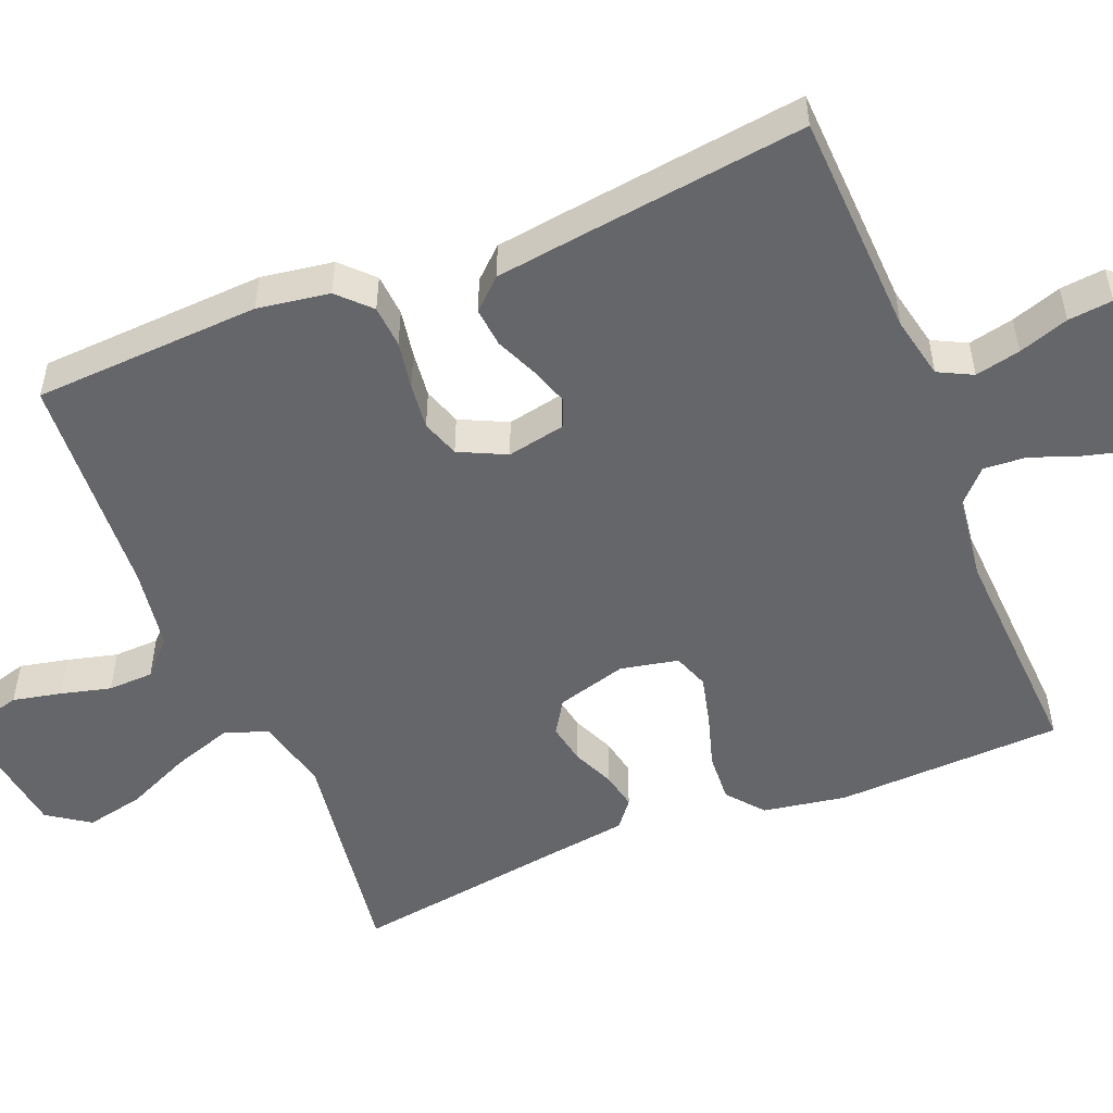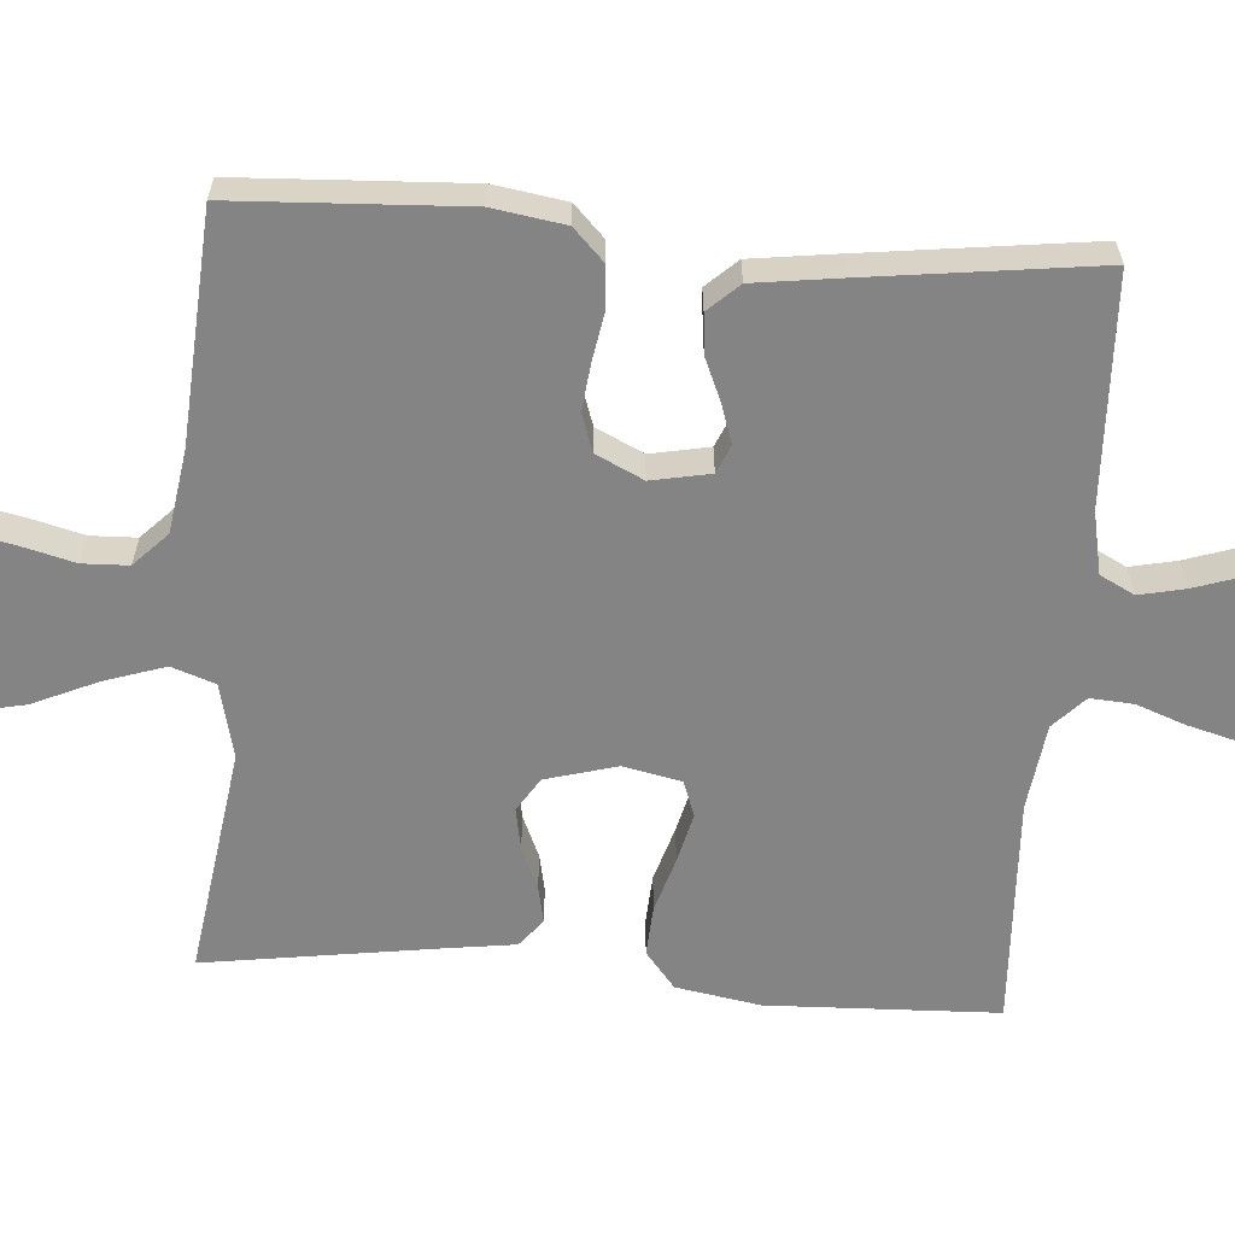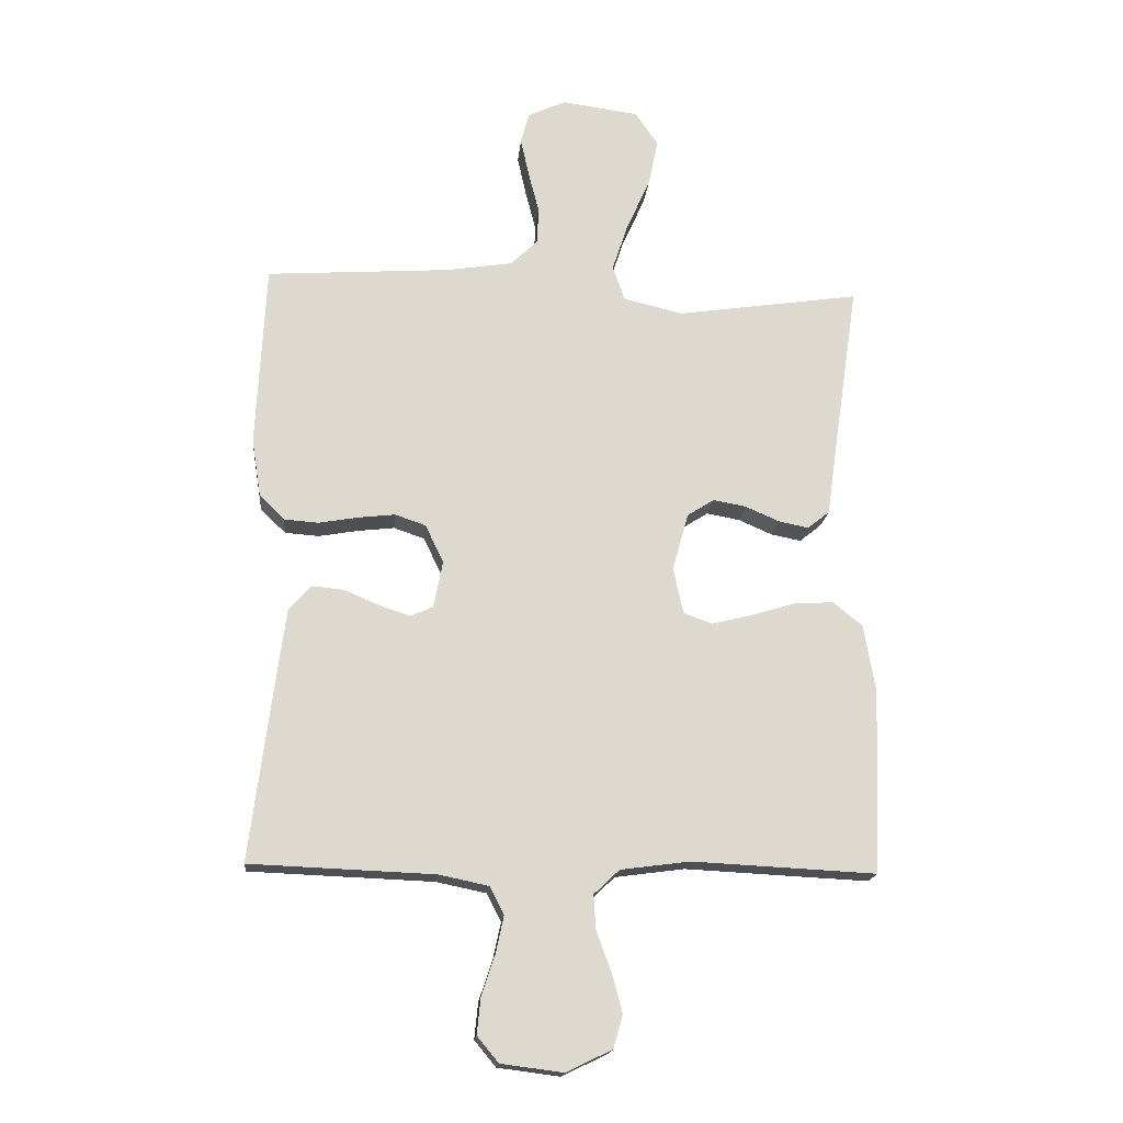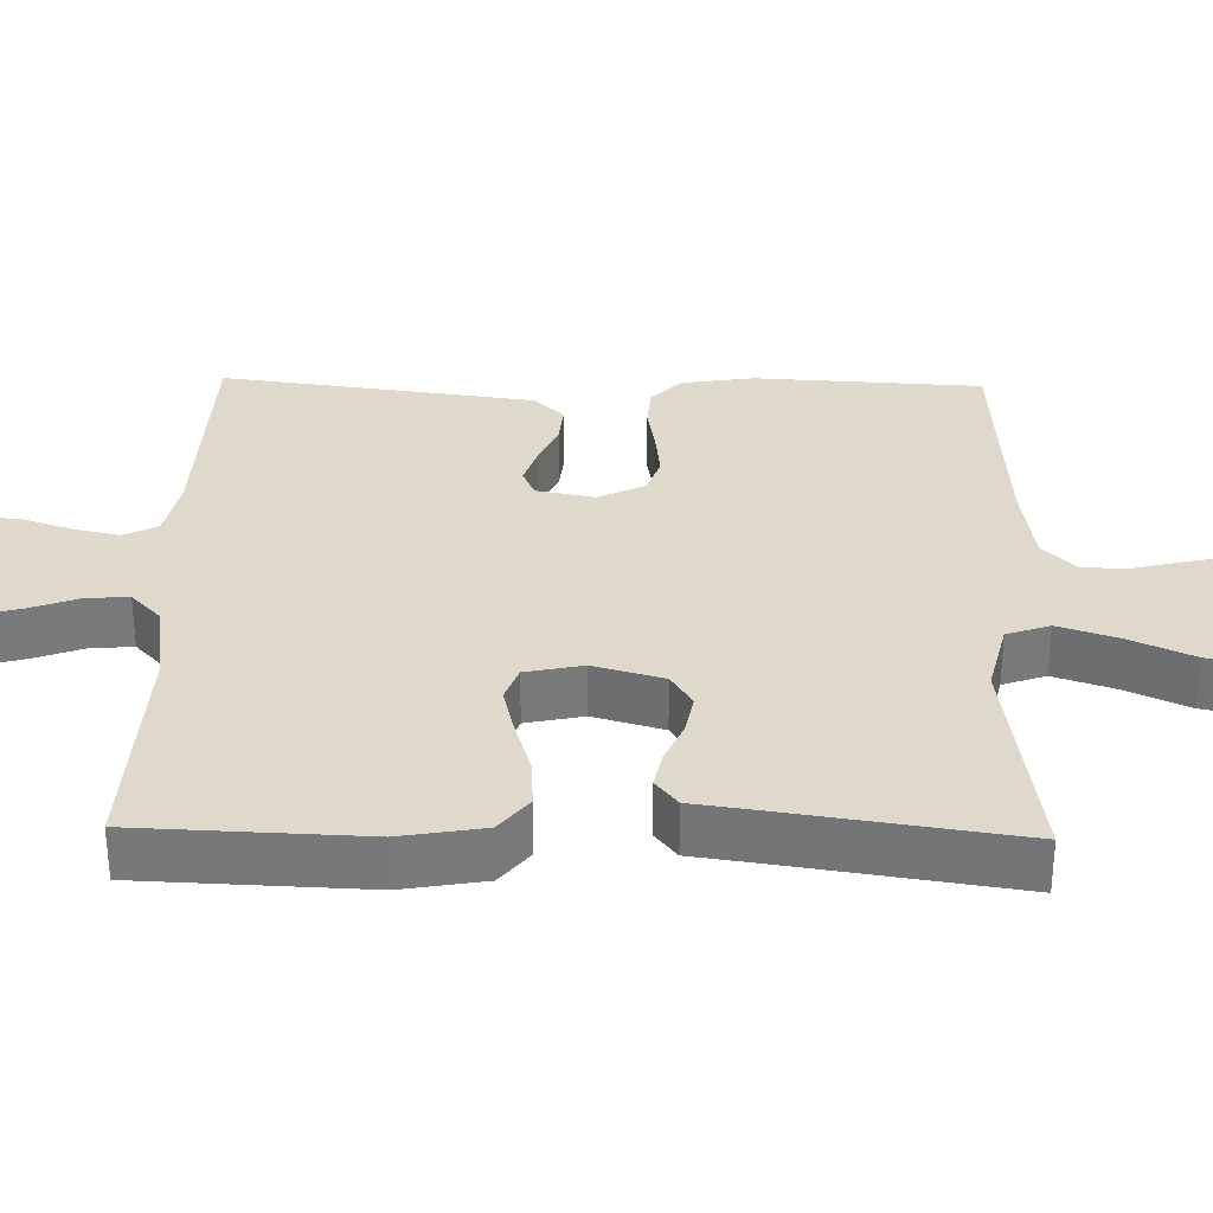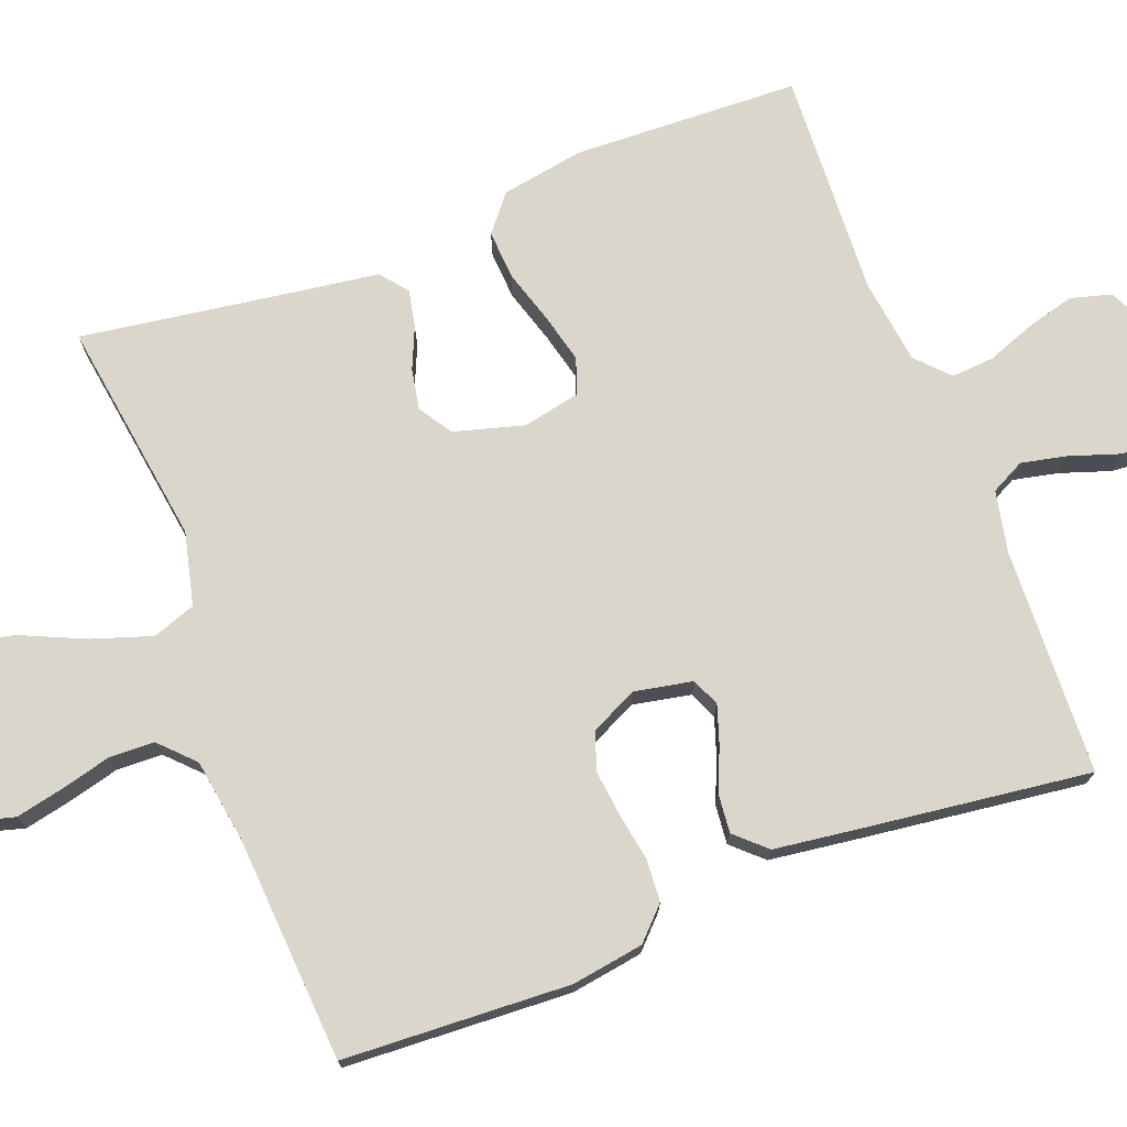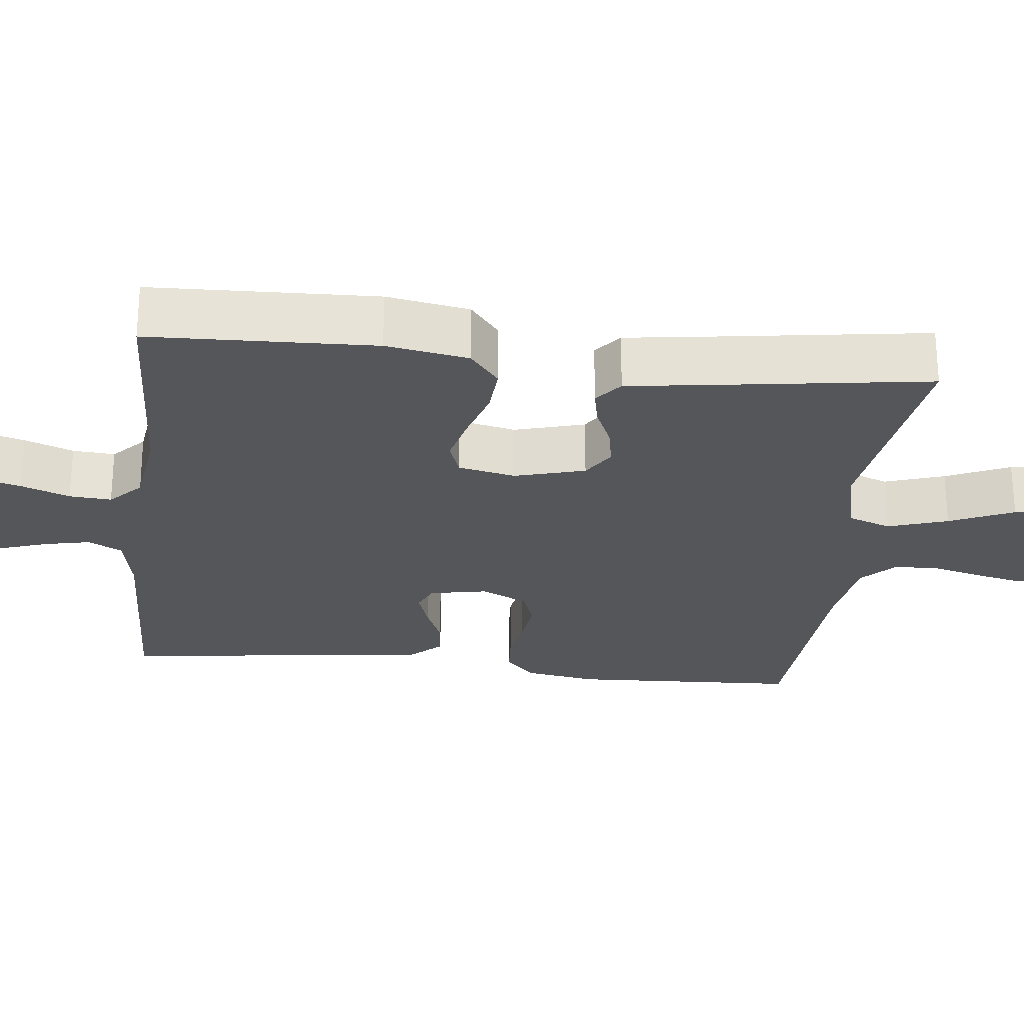
<metadata>
{"format":"obj","ext":"obj","renderer":"f3d","projection":"perspective","resolution":1024,"background":"white","views":[{"elev":-51.9,"azim":112.2,"up":"+Y"},{"elev":-61.4,"azim":85.7,"up":"+Y"},{"elev":-17.5,"azim":174.7,"up":"+Z"},{"elev":32.3,"azim":-88.7,"up":"+Y"},{"elev":73.5,"azim":69.1,"up":"+Y"},{"elev":-26.1,"azim":-96.5,"up":"+Y"}]}
</metadata>
<code>
v 0.5 0.07 -0.5
v 0.2 0.07 -0.512
v 0.118 0.07 -0.529
v 0.095 0.07 -0.574
v 0.108 0.07 -0.634
v 0.13 0.07 -0.7
v 0.136 0.07 -0.759
v 0.101 0.07 -0.801
v 0 0.07 -0.814
v -0.075 0.07 -0.778
v -0.09 0.07 -0.724
v -0.073 0.07 -0.661
v -0.049 0.07 -0.596
v -0.045 0.07 -0.54
v -0.087 0.07 -0.5
v -0.2 0.07 -0.485
v -0.5 0.07 -0.5
v -0.511 0.07 -0.2
v -0.492 0.07 -0.09
v -0.444 0.07 -0.051
v -0.379 0.07 -0.055
v -0.307 0.07 -0.077
v -0.242 0.07 -0.093
v -0.195 0.07 -0.076
v -0.179 0.07 0
v -0.205 0.07 0.093
v -0.249 0.07 0.121
v -0.303 0.07 0.111
v -0.358 0.07 0.087
v -0.407 0.07 0.077
v -0.443 0.07 0.106
v -0.456 0.07 0.2
v -0.5 0.07 0.5
v -0.2 0.07 0.456
v -0.103 0.07 0.479
v -0.083 0.07 0.536
v -0.109 0.07 0.615
v -0.147 0.07 0.7
v -0.163 0.07 0.777
v -0.125 0.07 0.832
v 0 0.07 0.849
v 0.062 0.07 0.821
v 0.076 0.07 0.77
v 0.062 0.07 0.706
v 0.045 0.07 0.64
v 0.047 0.07 0.58
v 0.091 0.07 0.537
v 0.2 0.07 0.52
v 0.5 0.07 0.5
v 0.515 0.07 0.2
v 0.5 0.07 0.105
v 0.459 0.07 0.065
v 0.403 0.07 0.061
v 0.34 0.07 0.072
v 0.279 0.07 0.079
v 0.229 0.07 0.062
v 0.199 0.07 0
v 0.214 0.07 -0.077
v 0.251 0.07 -0.093
v 0.302 0.07 -0.076
v 0.358 0.07 -0.052
v 0.41 0.07 -0.047
v 0.447 0.07 -0.087
v 0.462 0.07 -0.2
v 0.5 0 -0.5
v 0.2 0 -0.512
v 0.118 0 -0.529
v 0.095 0 -0.574
v 0.108 0 -0.634
v 0.13 0 -0.7
v 0.136 0 -0.759
v 0.101 0 -0.801
v 0 0 -0.814
v -0.075 0 -0.778
v -0.09 0 -0.724
v -0.073 0 -0.661
v -0.049 0 -0.596
v -0.045 0 -0.54
v -0.087 0 -0.5
v -0.2 0 -0.485
v -0.5 0 -0.5
v -0.511 0 -0.2
v -0.492 0 -0.09
v -0.444 0 -0.051
v -0.379 0 -0.055
v -0.307 0 -0.077
v -0.242 0 -0.093
v -0.195 0 -0.076
v -0.179 0 0
v -0.205 0 0.093
v -0.249 0 0.121
v -0.303 0 0.111
v -0.358 0 0.087
v -0.407 0 0.077
v -0.443 0 0.106
v -0.456 0 0.2
v -0.5 0 0.5
v -0.2 0 0.456
v -0.103 0 0.479
v -0.083 0 0.536
v -0.109 0 0.615
v -0.147 0 0.7
v -0.163 0 0.777
v -0.125 0 0.832
v 0 0 0.849
v 0.062 0 0.821
v 0.076 0 0.77
v 0.062 0 0.706
v 0.045 0 0.64
v 0.047 0 0.58
v 0.091 0 0.537
v 0.2 0 0.52
v 0.5 0 0.5
v 0.515 0 0.2
v 0.5 0 0.105
v 0.459 0 0.065
v 0.403 0 0.061
v 0.34 0 0.072
v 0.279 0 0.079
v 0.229 0 0.062
v 0.199 0 0
v 0.214 0 -0.077
v 0.251 0 -0.093
v 0.302 0 -0.076
v 0.358 0 -0.052
v 0.41 0 -0.047
v 0.447 0 -0.087
v 0.462 0 -0.2
f 64 1 2
f 63 64 2
f 62 63 2
f 61 62 2
f 60 61 2
f 59 60 2 3
f 58 59 3 4
f 57 58 4
f 52 53 54
f 51 52 54
f 50 51 54
f 49 50 54
f 48 49 54
f 47 48 54 55
f 46 47 55 56
f 43 44 45
f 42 43 45
f 41 42 45
f 40 41 45
f 39 40 45
f 38 39 45
f 37 38 45
f 36 37 45 46
f 46 56 57
f 36 46 57
f 35 36 57
f 32 33 34
f 32 34 35
f 31 32 35
f 30 31 35
f 29 30 35
f 28 29 35
f 20 21 22
f 19 20 22
f 18 19 22
f 17 18 22
f 16 17 22
f 15 16 22 23
f 14 15 23 24
f 11 12 13
f 10 11 13
f 9 10 13
f 8 9 13
f 7 8 13
f 6 7 13
f 5 6 13
f 4 5 13 14
f 14 24 25
f 4 14 25
f 57 4 25
f 27 28 35
f 26 27 35 57
f 25 26 57
f 66 65 128
f 66 128 127
f 66 127 126
f 66 126 125
f 66 125 124
f 67 66 124 123
f 68 67 123 122
f 68 122 121
f 118 117 116
f 118 116 115
f 118 115 114
f 118 114 113
f 118 113 112
f 119 118 112 111
f 120 119 111 110
f 109 108 107
f 109 107 106
f 109 106 105
f 109 105 104
f 109 104 103
f 109 103 102
f 109 102 101
f 110 109 101 100
f 121 120 110
f 121 110 100
f 121 100 99
f 98 97 96
f 99 98 96
f 99 96 95
f 99 95 94
f 99 94 93
f 99 93 92
f 86 85 84
f 86 84 83
f 86 83 82
f 86 82 81
f 86 81 80
f 87 86 80 79
f 88 87 79 78
f 77 76 75
f 77 75 74
f 77 74 73
f 77 73 72
f 77 72 71
f 77 71 70
f 77 70 69
f 78 77 69 68
f 89 88 78
f 89 78 68
f 89 68 121
f 99 92 91
f 121 99 91 90
f 121 90 89
f 1 65 66 2
f 2 66 67 3
f 3 67 68 4
f 4 68 69 5
f 5 69 70 6
f 6 70 71 7
f 7 71 72 8
f 8 72 73 9
f 9 73 74 10
f 10 74 75 11
f 11 75 76 12
f 12 76 77 13
f 13 77 78 14
f 14 78 79 15
f 15 79 80 16
f 16 80 81 17
f 17 81 82 18
f 18 82 83 19
f 19 83 84 20
f 20 84 85 21
f 21 85 86 22
f 22 86 87 23
f 23 87 88 24
f 24 88 89 25
f 25 89 90 26
f 26 90 91 27
f 27 91 92 28
f 28 92 93 29
f 29 93 94 30
f 30 94 95 31
f 31 95 96 32
f 32 96 97 33
f 33 97 98 34
f 34 98 99 35
f 35 99 100 36
f 36 100 101 37
f 37 101 102 38
f 38 102 103 39
f 39 103 104 40
f 40 104 105 41
f 41 105 106 42
f 42 106 107 43
f 43 107 108 44
f 44 108 109 45
f 45 109 110 46
f 46 110 111 47
f 47 111 112 48
f 48 112 113 49
f 49 113 114 50
f 50 114 115 51
f 51 115 116 52
f 52 116 117 53
f 53 117 118 54
f 54 118 119 55
f 55 119 120 56
f 56 120 121 57
f 57 121 122 58
f 58 122 123 59
f 59 123 124 60
f 60 124 125 61
f 61 125 126 62
f 62 126 127 63
f 63 127 128 64
f 64 128 65 1

</code>
